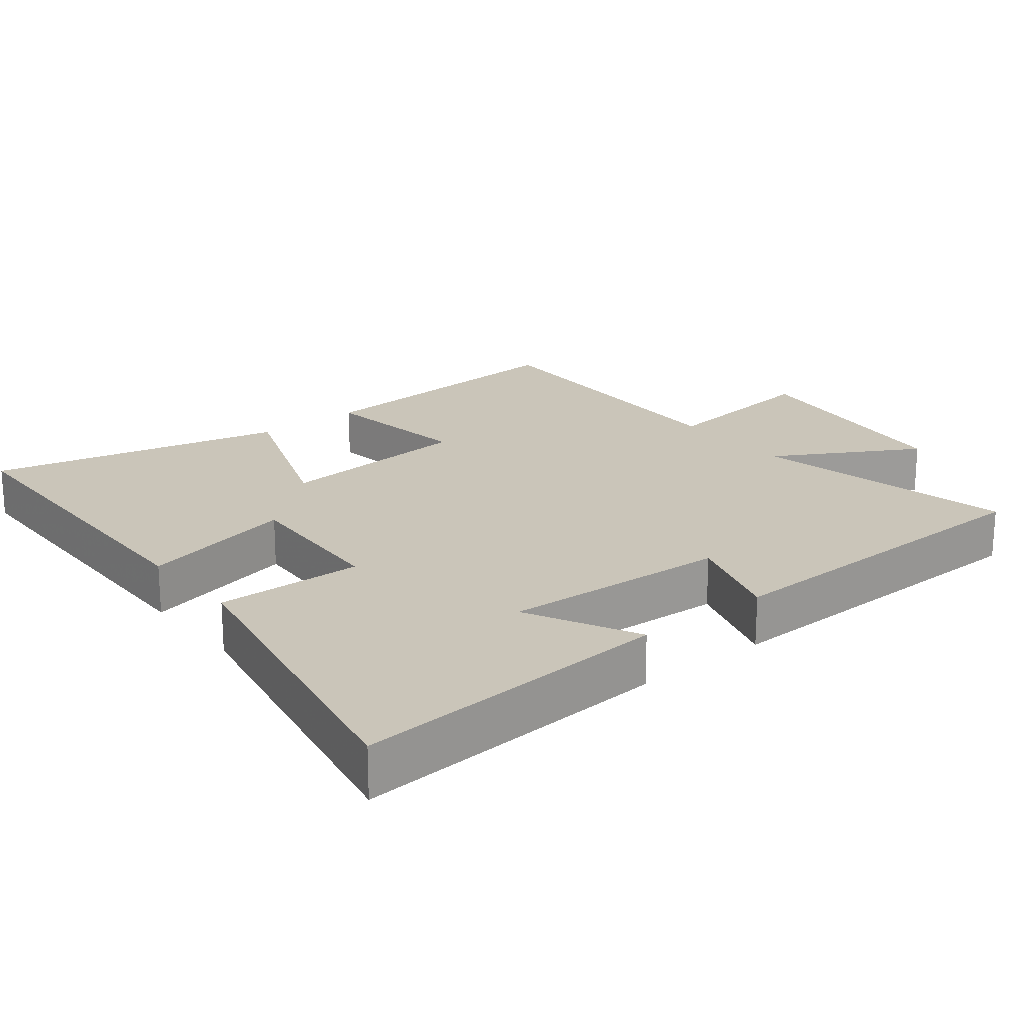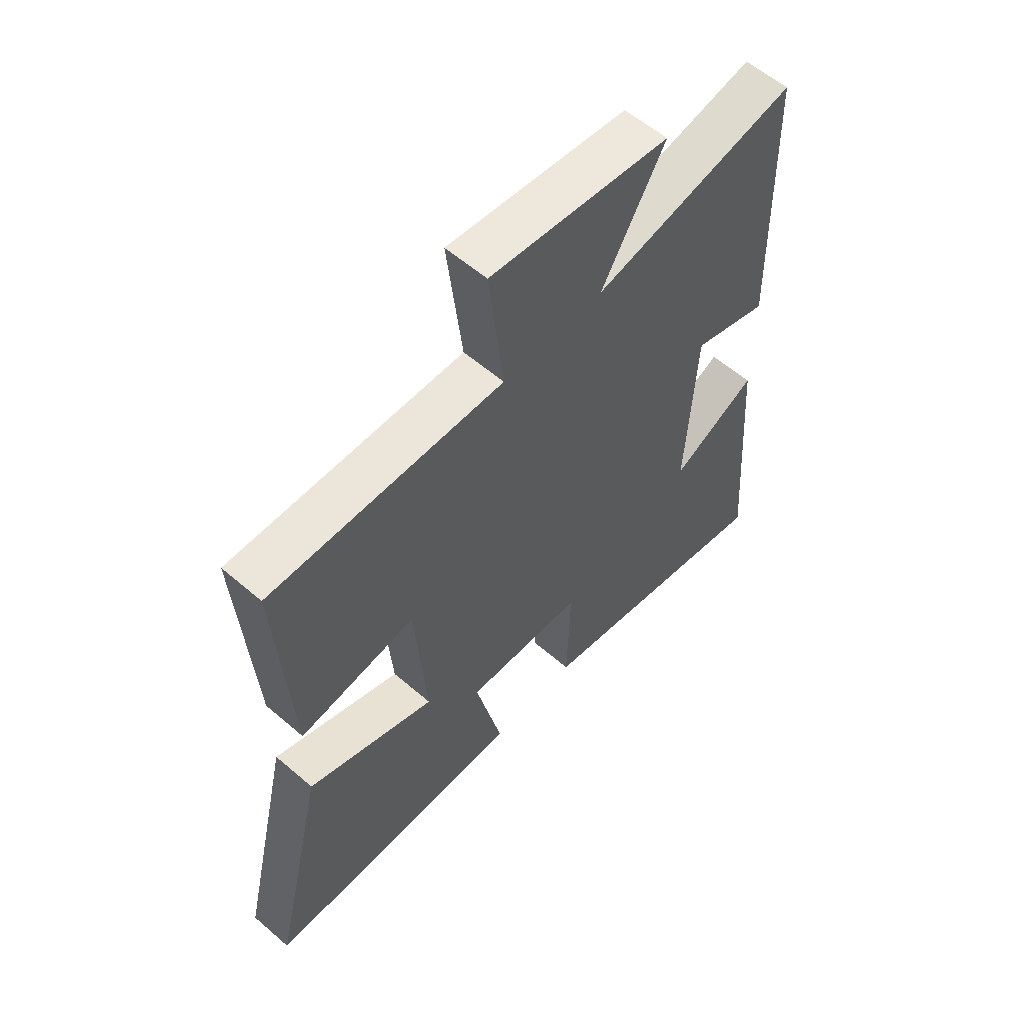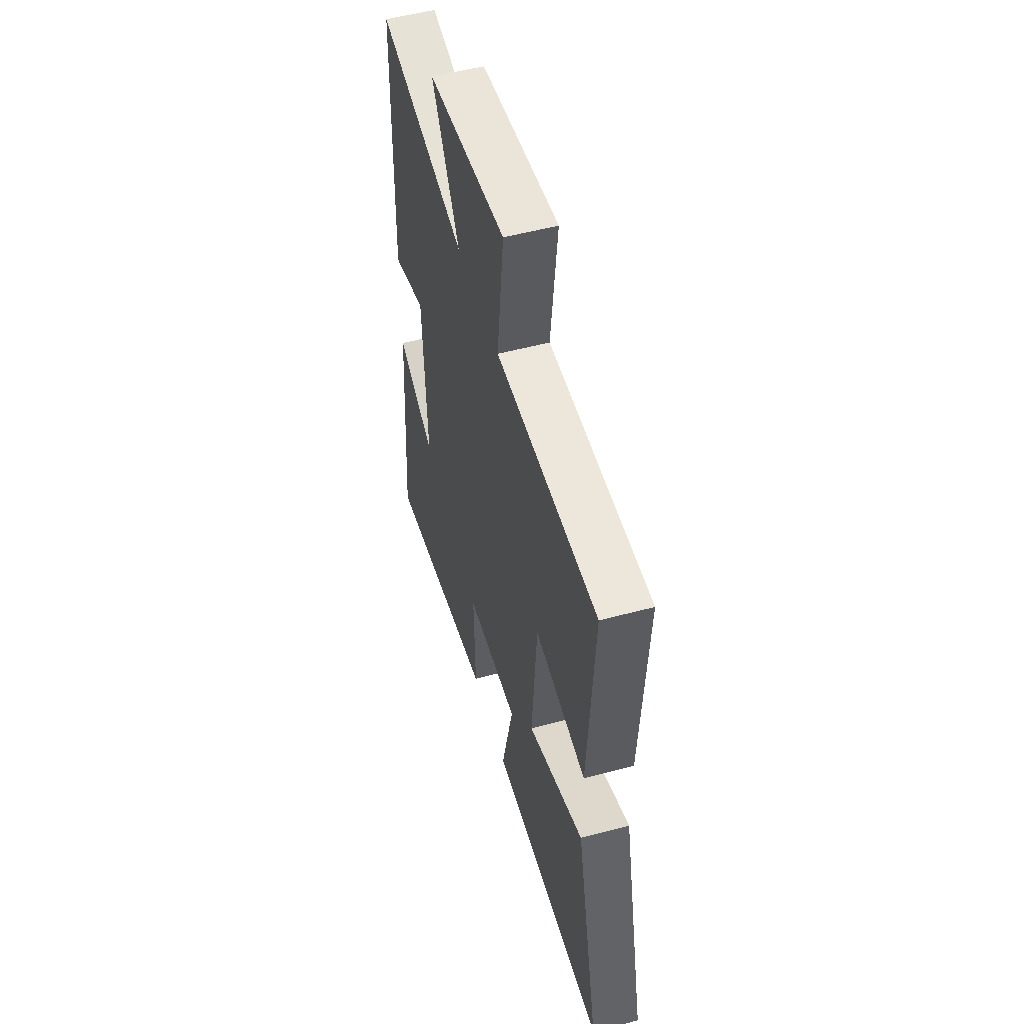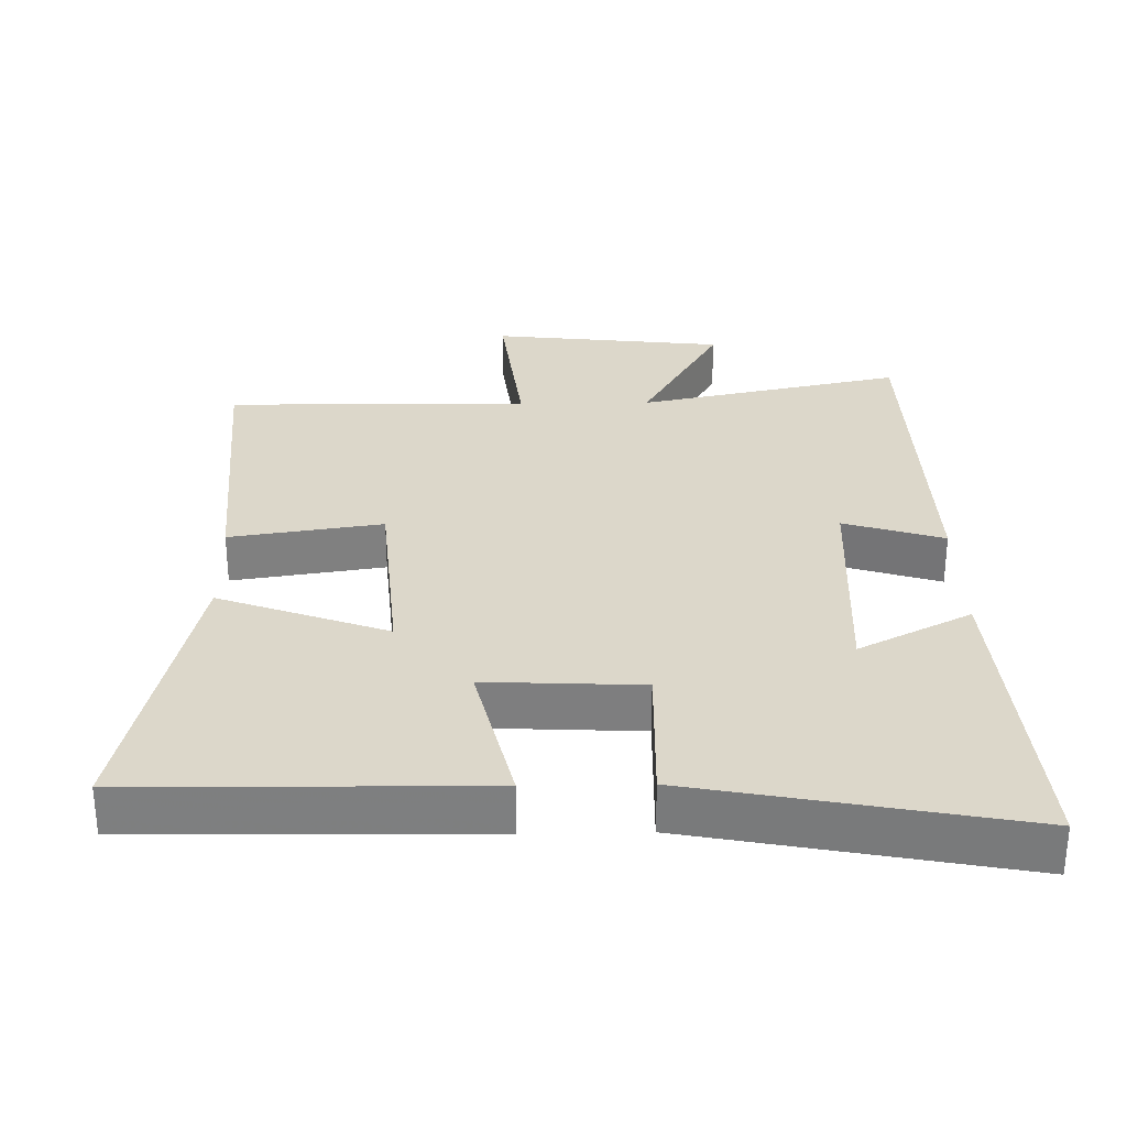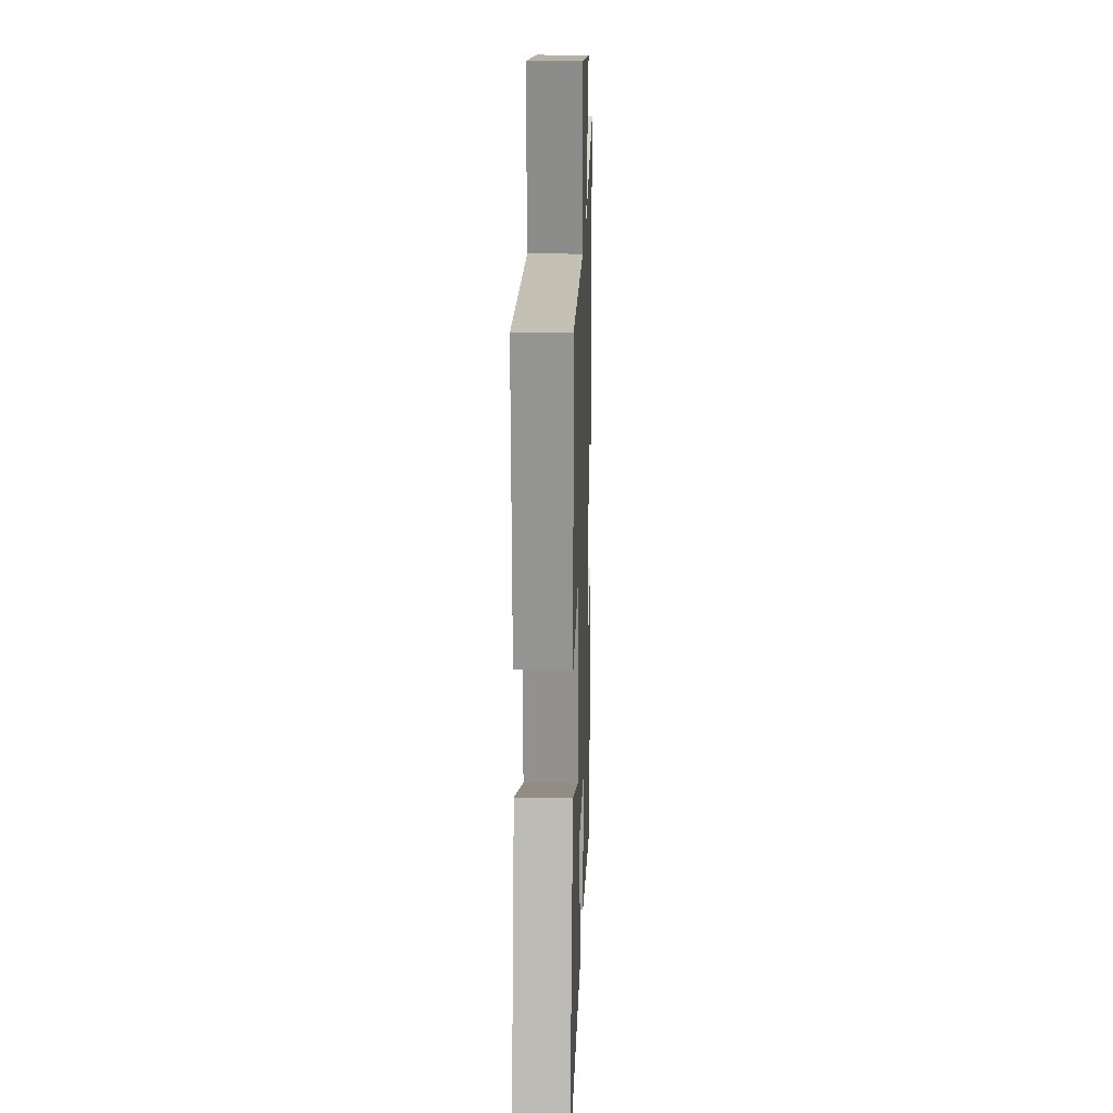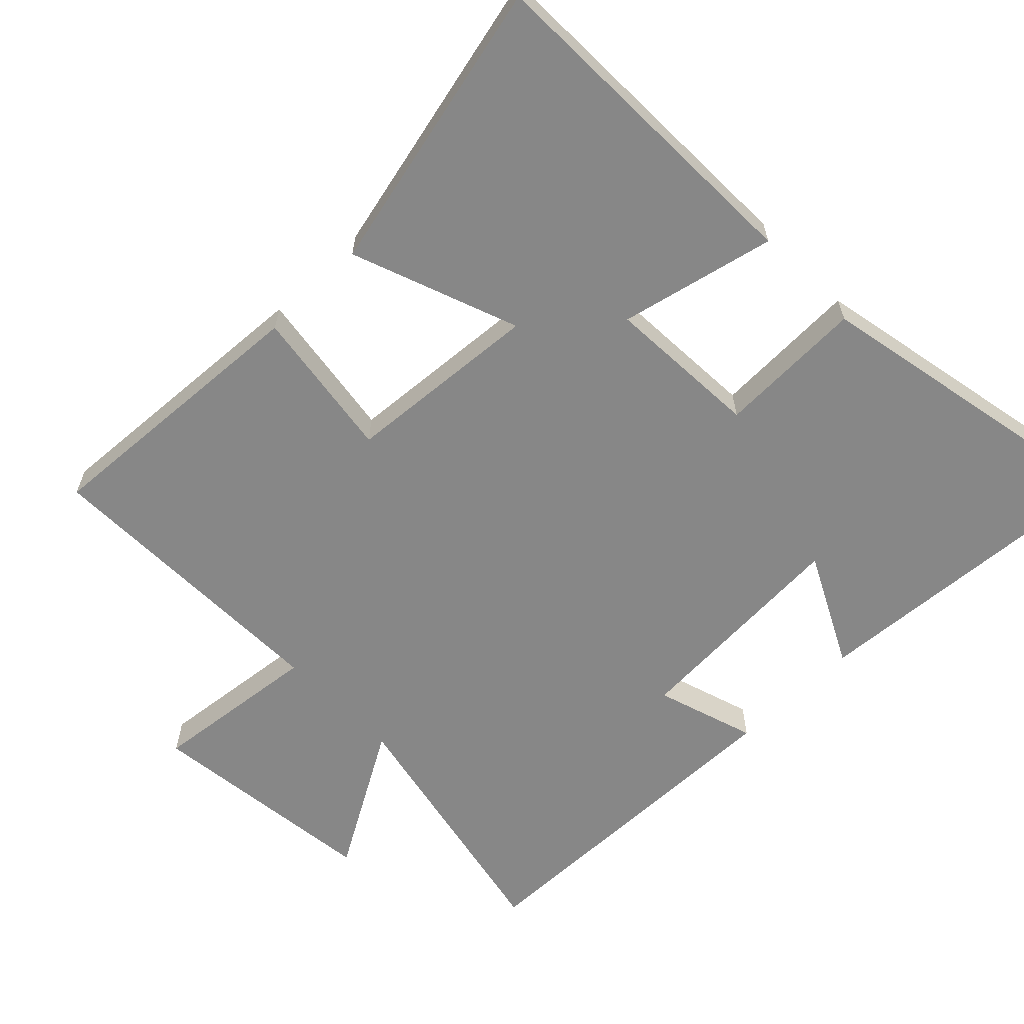
<metadata>
{"format":"obj","ext":"obj","renderer":"f3d","projection":"perspective","resolution":1024,"background":"white","views":[{"elev":20.7,"azim":-128.7,"up":"+Y"},{"elev":58.4,"azim":131.7,"up":"+Z"},{"elev":53.1,"azim":74.0,"up":"+Z"},{"elev":30.4,"azim":178.7,"up":"+Y"},{"elev":19.2,"azim":91.9,"up":"+Z"},{"elev":-62.5,"azim":134.3,"up":"+Y"}]}
</metadata>
<code>
v 0.599 0.07 -0.49
v 0.101 0.07 -0.5
v 0.153 0.07 -0.275
v -0.071 0.07 -0.287
v -0.065 0.07 -0.5
v -0.535 0.07 -0.593
v -0.5 0.07 -0.127
v -0.338 0.07 -0.209
v -0.356 0.07 0.119
v -0.5 0.07 0.073
v -0.488 0.07 0.579
v -0.105 0.07 0.5
v -0.223 0.07 0.705
v 0.115 0.07 0.745
v 0.087 0.07 0.5
v 0.526 0.07 0.508
v 0.5 0.07 0.099
v 0.28 0.07 0.131
v 0.258 0.07 -0.153
v 0.5 0.07 -0.063
v 0.599 0 -0.49
v 0.101 0 -0.5
v 0.153 0 -0.275
v -0.071 0 -0.287
v -0.065 0 -0.5
v -0.535 0 -0.593
v -0.5 0 -0.127
v -0.338 0 -0.209
v -0.356 0 0.119
v -0.5 0 0.073
v -0.488 0 0.579
v -0.105 0 0.5
v -0.223 0 0.705
v 0.115 0 0.745
v 0.087 0 0.5
v 0.526 0 0.508
v 0.5 0 0.099
v 0.28 0 0.131
v 0.258 0 -0.153
v 0.5 0 -0.063
f 1 2 3
f 20 1 3
f 19 20 3
f 18 19 3 4
f 15 16 17 18
f 15 18 4
f 12 13 14 15
f 12 15 4
f 9 10 11 12
f 12 4 5
f 9 12 5
f 8 9 5
f 5 6 7 8
f 23 22 21
f 23 21 40
f 23 40 39
f 24 23 39 38
f 38 37 36 35
f 24 38 35
f 35 34 33 32
f 24 35 32
f 32 31 30 29
f 25 24 32
f 25 32 29
f 25 29 28
f 28 27 26 25
f 1 21 22 2
f 2 22 23 3
f 3 23 24 4
f 4 24 25 5
f 5 25 26 6
f 6 26 27 7
f 7 27 28 8
f 8 28 29 9
f 9 29 30 10
f 10 30 31 11
f 11 31 32 12
f 12 32 33 13
f 13 33 34 14
f 14 34 35 15
f 15 35 36 16
f 16 36 37 17
f 17 37 38 18
f 18 38 39 19
f 19 39 40 20
f 20 40 21 1

</code>
